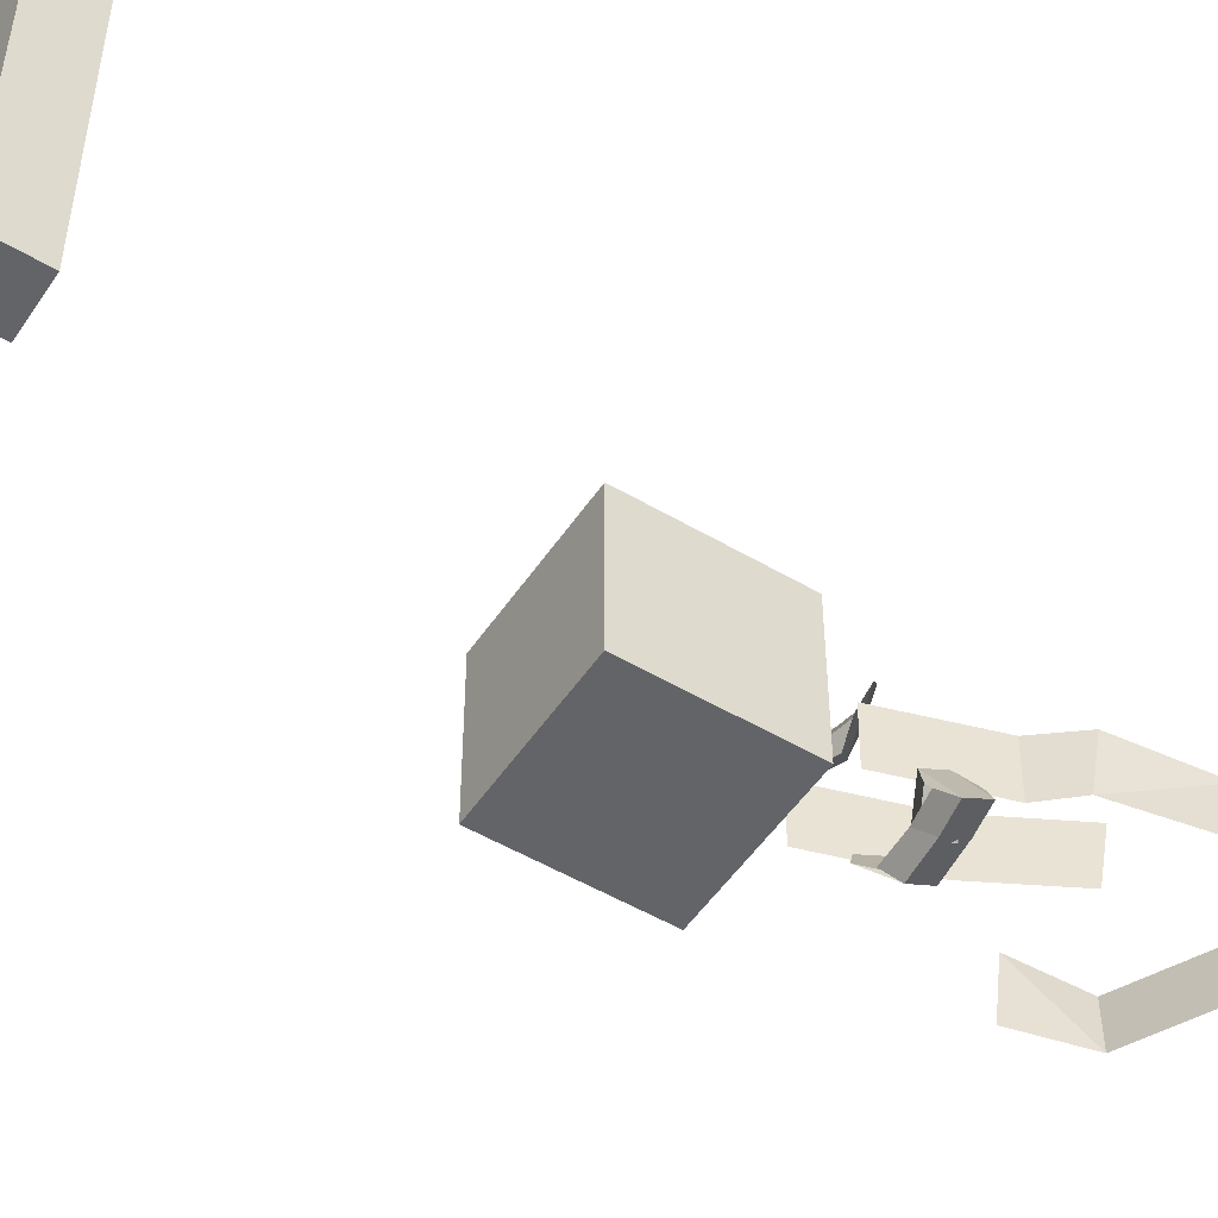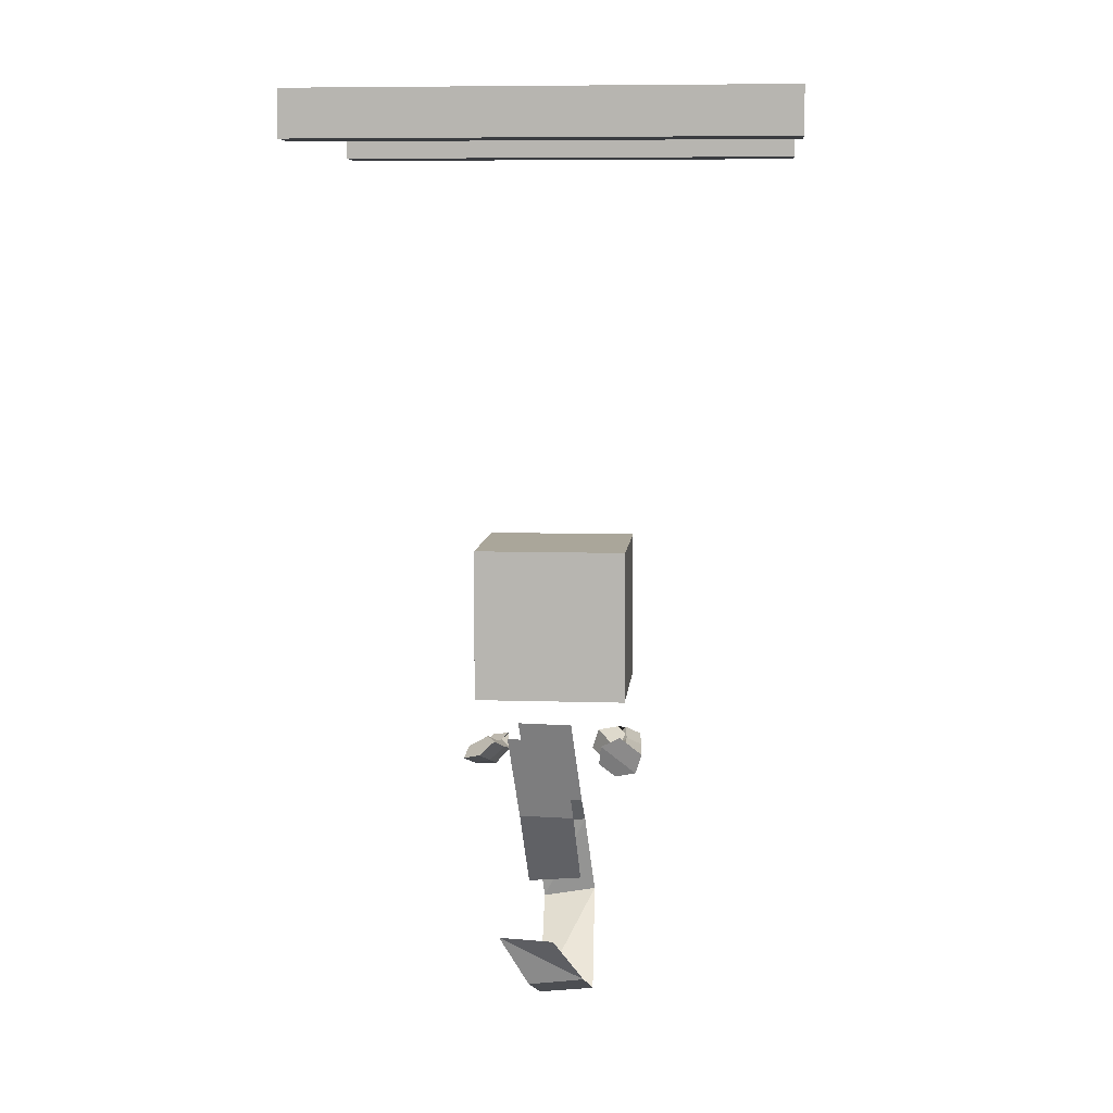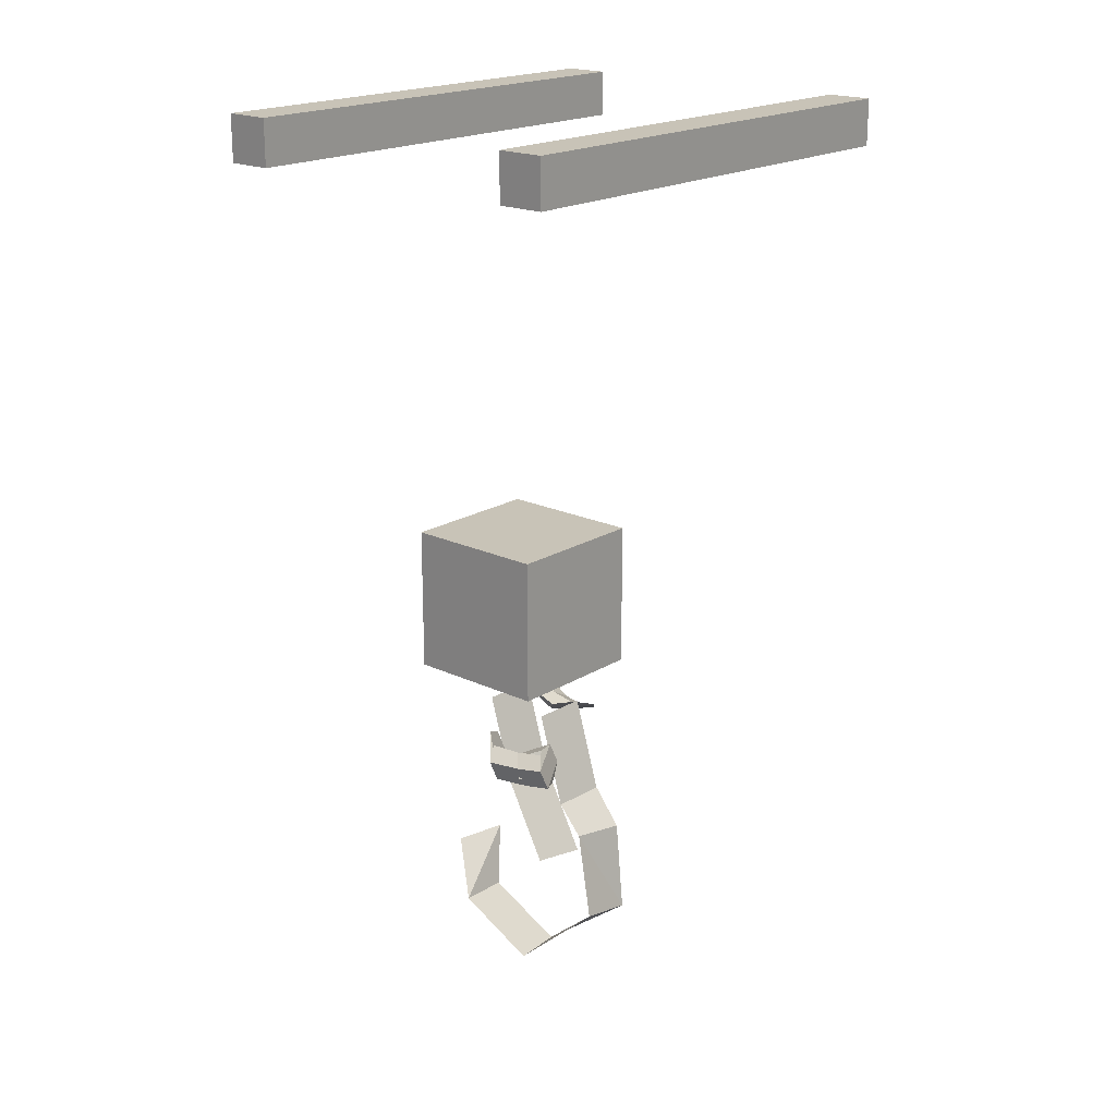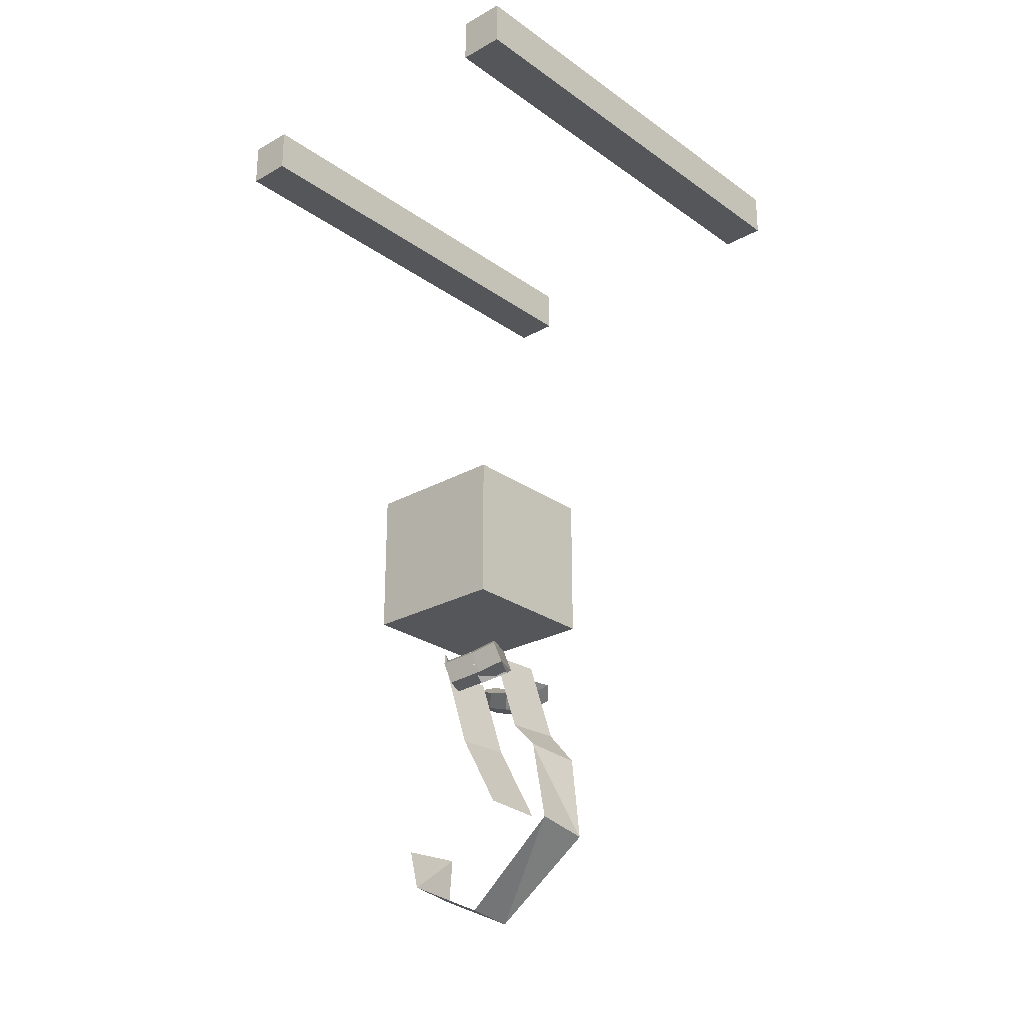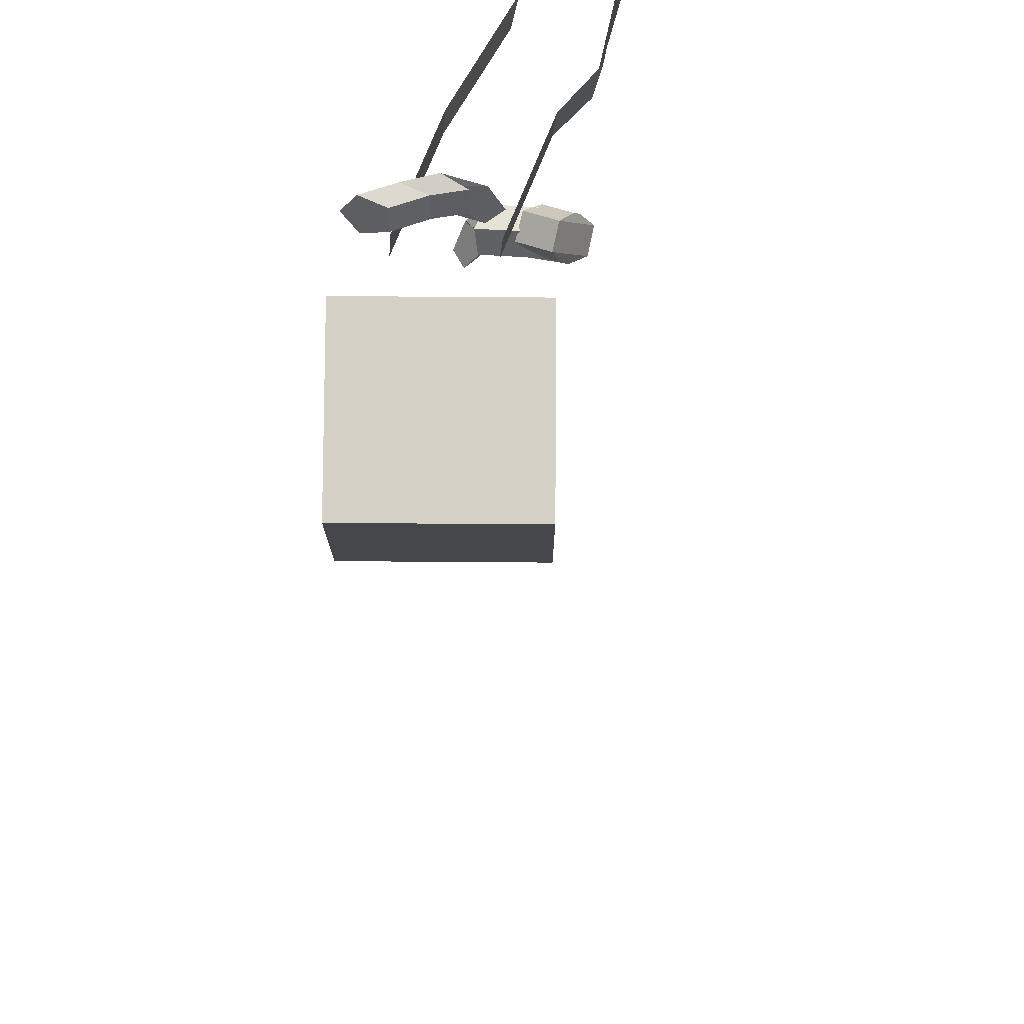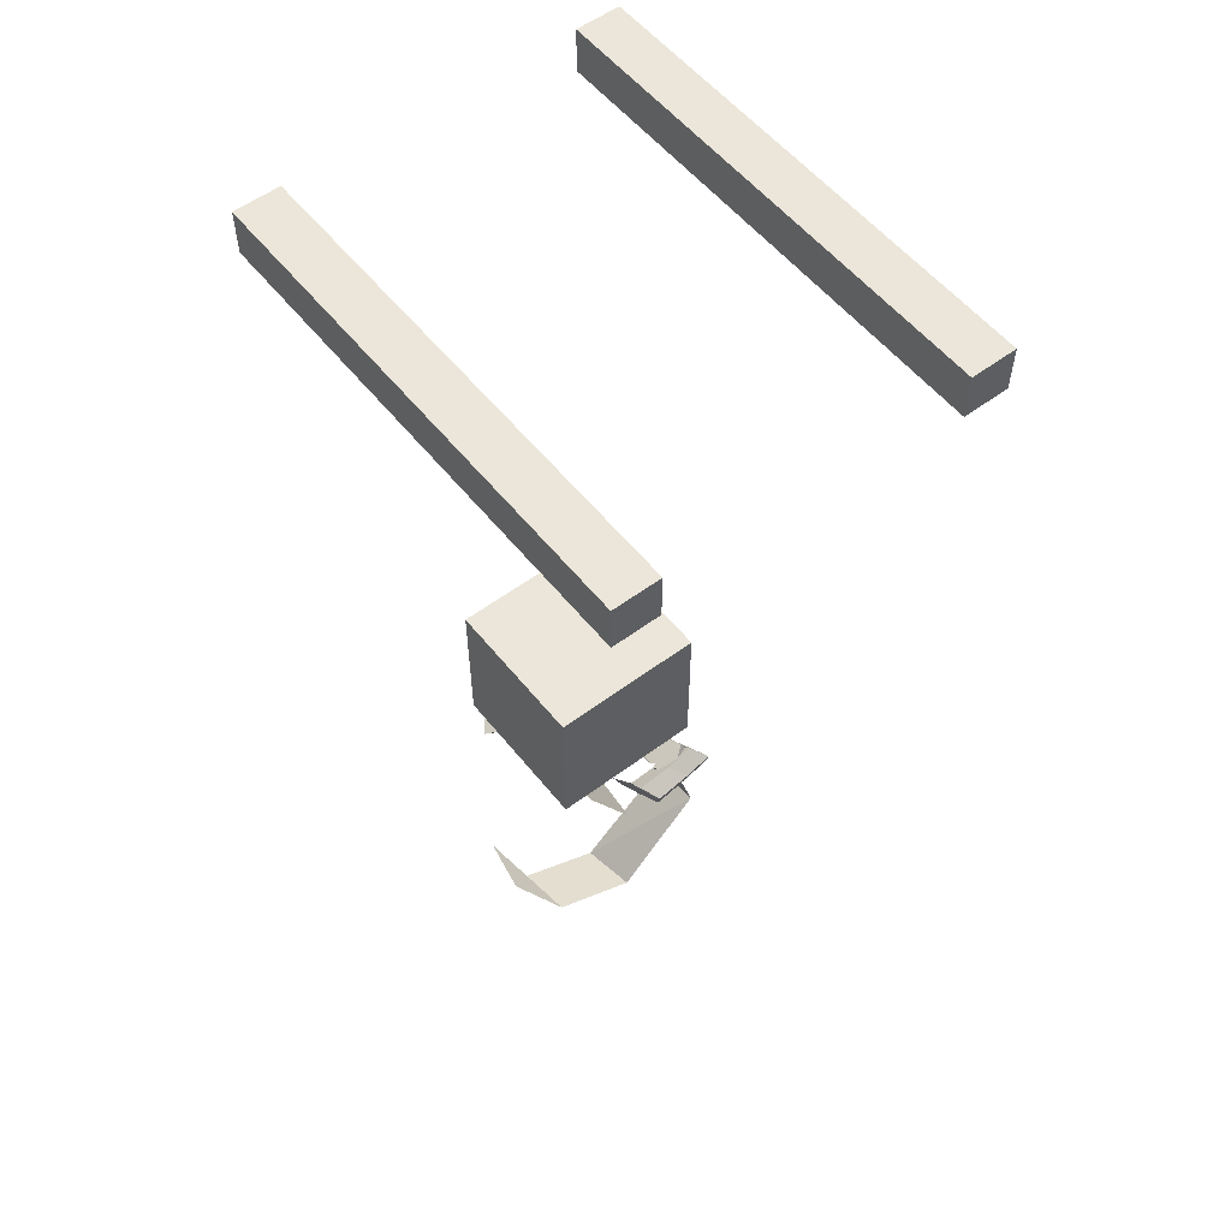
<metadata>
{"format":"obj","ext":"obj","renderer":"f3d","projection":"perspective","resolution":1024,"background":"white","views":[{"elev":-51.1,"azim":-122.8,"up":"+Z"},{"elev":7.8,"azim":95.0,"up":"+Y"},{"elev":19.7,"azim":-138.7,"up":"+Y"},{"elev":-25.8,"azim":-138.3,"up":"+Y"},{"elev":79.7,"azim":-179.6,"up":"+Z"},{"elev":55.7,"azim":141.9,"up":"+Y"}]}
</metadata>
<code>
v -1.437 0.07432 0.8811
v -1.489 0.07432 0.8811
v -1.489 0.02221 0.8811
v -1.437 0.02221 0.8811
v -1.489 0.02221 0.829
v -1.489 0.07432 0.829
v -1.437 0.07432 0.829
v -1.437 0.02221 0.829
v -1.489 0.02221 0.8811
v -1.489 0.02221 0.829
v -1.437 0.02221 0.829
v -1.437 0.02221 0.8811
v -1.437 0.07432 0.829
v -1.489 0.07432 0.829
v -1.489 0.07432 0.8811
v -1.437 0.07432 0.8811
v -1.437 0.02221 0.829
v -1.437 0.07432 0.829
v -1.437 0.07432 0.8811
v -1.437 0.02221 0.8811
v -1.489 0.07432 0.8811
v -1.489 0.07432 0.829
v -1.489 0.02221 0.829
v -1.489 0.02221 0.8811
v -1.48 -0.0549 0.8666
v -1.478 -0.05272 0.8473
v -1.462 -0.02602 0.8487
v -1.463 -0.02571 0.8682
v -1.462 -0.02602 0.8487
v -1.45 0.005113 0.8517
v -1.451 0.00542 0.8712
v -1.463 -0.02571 0.8682
v -1.477 0.005518 0.8702
v -1.476 0.005211 0.8506
v -1.488 -0.02592 0.8476
v -1.489 -0.02561 0.8671
v -1.498 -0.0356 0.847
v -1.5 -0.03778 0.8663
v -1.489 -0.02561 0.8671
v -1.488 -0.02592 0.8476
v -1.506 -0.06825 0.8631
v -1.5 -0.03778 0.8663
v -1.498 -0.0356 0.847
v -1.498 -0.0356 0.847
v -1.506 -0.06491 0.8439
v -1.506 -0.06825 0.8631
v -1.471 -0.09448 0.8616
v -1.506 -0.06825 0.8631
v -1.506 -0.06491 0.8439
v -1.506 -0.06491 0.8439
v -1.474 -0.09343 0.8423
v -1.471 -0.09448 0.8616
v -1.444 -0.07975 0.8435
v -1.442 -0.08142 0.8629
v -1.471 -0.09448 0.8616
v -1.474 -0.09343 0.8423
v -1.434 -0.06203 0.8725
v -1.442 -0.08142 0.8629
v -1.444 -0.07975 0.8435
v -1.444 -0.07975 0.8435
v -1.43 -0.06192 0.8533
v -1.434 -0.06203 0.8725
v -1.463 -0.000496 0.8717
v -1.458 -0.005067 0.8762
v -1.477 0.001177 0.8792
v -1.473 0.002813 0.8733
v -1.458 -0.005067 0.8762
v -1.462 -0.006371 0.8826
v -1.473 -0.002753 0.8844
v -1.477 0.001177 0.8792
v -1.462 -0.006371 0.8826
v -1.469 -0.002607 0.8822
v -1.466 -0.003546 0.8817
v -1.473 -0.002753 0.8844
v -1.469 -0.002607 0.8822
v -1.469 0.001024 0.8754
v -1.466 -0.000106 0.8749
v -1.466 -0.003546 0.8817
v -1.469 0.001024 0.8754
v -1.463 -0.000496 0.8717
v -1.473 0.002813 0.8733
v -1.466 -0.000106 0.8749
v -1.451 0.006348 0.8782
v -1.451 0.0026 0.8849
v -1.444 -0.000105 0.8859
v -1.439 0.00197 0.8799
v -1.444 0.005958 0.8751
v -1.473 0.002813 0.8733
v -1.477 0.001177 0.8792
v -1.473 -0.002753 0.8844
v -1.466 -0.003546 0.8817
v -1.466 -0.000106 0.8749
v -1.453 0.002085 0.8726
v -1.449 -0.001845 0.8774
v -1.458 -0.005067 0.8762
v -1.463 -0.000496 0.8717
v -1.449 -0.001845 0.8774
v -1.453 -0.003828 0.8835
v -1.462 -0.006371 0.8826
v -1.458 -0.005067 0.8762
v -1.453 -0.003828 0.8835
v -1.46 -0.001123 0.8825
v -1.469 -0.002607 0.8822
v -1.462 -0.006371 0.8826
v -1.46 -0.001123 0.8825
v -1.46 0.002531 0.8758
v -1.469 0.001024 0.8754
v -1.469 -0.002607 0.8822
v -1.46 0.002531 0.8758
v -1.453 0.002085 0.8726
v -1.463 -0.000496 0.8717
v -1.469 0.001024 0.8754
v -1.444 0.005958 0.8751
v -1.439 0.00197 0.8799
v -1.449 -0.001845 0.8774
v -1.453 0.002085 0.8726
v -1.439 0.00197 0.8799
v -1.444 -0.000105 0.8859
v -1.453 -0.003828 0.8835
v -1.449 -0.001845 0.8774
v -1.444 -0.000105 0.8859
v -1.451 0.0026 0.8849
v -1.46 -0.001123 0.8825
v -1.453 -0.003828 0.8835
v -1.451 0.0026 0.8849
v -1.451 0.006348 0.8782
v -1.46 0.002531 0.8758
v -1.46 -0.001123 0.8825
v -1.451 0.006348 0.8782
v -1.444 0.005958 0.8751
v -1.453 0.002085 0.8726
v -1.46 0.002531 0.8758
v -1.474 -0.004831 0.8247
v -1.47 -0.001101 0.8304
v -1.472 -0.002459 0.829
v -1.467 0.002852 0.8323
v -1.47 -0.001101 0.8304
v -1.47 -0.005978 0.8362
v -1.472 -0.008541 0.8337
v -1.472 -0.002459 0.829
v -1.47 -0.005978 0.8362
v -1.472 -0.01272 0.8341
v -1.467 -0.00699 0.8398
v -1.472 -0.008541 0.8337
v -1.472 -0.01272 0.8341
v -1.475 -0.01201 0.827
v -1.465 5.1e-05 0.8389
v -1.467 -0.00699 0.8398
v -1.475 -0.01201 0.827
v -1.474 -0.004831 0.8247
v -1.467 0.002852 0.8323
v -1.465 5.1e-05 0.8389
v -1.481 -0.01027 0.8373
v -1.486 -0.01342 0.832
v -1.487 -0.00832 0.8264
v -1.483 -0.002018 0.8282
v -1.479 -0.003221 0.8349
v -1.467 0.002852 0.8323
v -1.472 -0.002459 0.829
v -1.472 -0.008541 0.8337
v -1.467 -0.00699 0.8398
v -1.465 5.1e-05 0.8389
v -1.487 -0.003758 0.8255
v -1.482 -0.000436 0.8306
v -1.47 -0.001101 0.8304
v -1.474 -0.004831 0.8247
v -1.482 -0.000436 0.8306
v -1.481 -0.005434 0.8363
v -1.47 -0.005978 0.8362
v -1.47 -0.001101 0.8304
v -1.481 -0.005434 0.8363
v -1.485 -0.01184 0.8346
v -1.472 -0.01272 0.8341
v -1.47 -0.005978 0.8362
v -1.485 -0.01184 0.8346
v -1.489 -0.01081 0.828
v -1.475 -0.01201 0.827
v -1.472 -0.01272 0.8341
v -1.489 -0.01081 0.828
v -1.487 -0.003758 0.8255
v -1.474 -0.004831 0.8247
v -1.475 -0.01201 0.827
v -1.497 -0.001986 0.8262
v -1.492 0.001333 0.8314
v -1.482 -0.000436 0.8306
v -1.487 -0.003758 0.8255
v -1.492 0.001333 0.8314
v -1.491 -0.003721 0.837
v -1.481 -0.005434 0.8363
v -1.482 -0.000436 0.8306
v -1.491 -0.003721 0.837
v -1.495 -0.01016 0.8353
v -1.485 -0.01184 0.8346
v -1.481 -0.005434 0.8363
v -1.495 -0.01016 0.8353
v -1.499 -0.009091 0.8287
v -1.489 -0.01081 0.828
v -1.485 -0.01184 0.8346
v -1.499 -0.009091 0.8287
v -1.497 -0.001986 0.8262
v -1.487 -0.003758 0.8255
v -1.489 -0.01081 0.828
v -1.488 0.001065 0.8414
v -1.491 0.0019 0.8342
v -1.492 0.001333 0.8314
v -1.497 -0.001986 0.8262
v -1.491 0.0019 0.8342
v -1.494 -0.004721 0.832
v -1.491 -0.003721 0.837
v -1.492 0.001333 0.8314
v -1.494 -0.004721 0.832
v -1.493 -0.009648 0.8378
v -1.495 -0.01016 0.8353
v -1.491 -0.003721 0.837
v -1.493 -0.009648 0.8378
v -1.49 -0.006072 0.8436
v -1.499 -0.009091 0.8287
v -1.495 -0.01016 0.8353
v -1.49 -0.006072 0.8436
v -1.488 0.001065 0.8414
v -1.497 -0.001986 0.8262
v -1.499 -0.009091 0.8287
v -1.479 -0.003221 0.8349
v -1.483 -0.002018 0.8282
v -1.491 0.0019 0.8342
v -1.488 0.001065 0.8414
v -1.483 -0.002018 0.8282
v -1.487 -0.00832 0.8264
v -1.494 -0.004721 0.832
v -1.491 0.0019 0.8342
v -1.487 -0.00832 0.8264
v -1.486 -0.01342 0.832
v -1.493 -0.009648 0.8378
v -1.494 -0.004721 0.832
v -1.486 -0.01342 0.832
v -1.481 -0.01027 0.8373
v -1.49 -0.006072 0.8436
v -1.493 -0.009648 0.8378
v -1.481 -0.01027 0.8373
v -1.479 -0.003221 0.8349
v -1.488 0.001065 0.8414
v -1.49 -0.006072 0.8436
v -1.547 0.2124 0.9413
v -1.547 0.2286 0.9413
v -1.547 0.2286 0.7713
v -1.547 0.2124 0.7713
v -1.531 0.2286 0.7713
v -1.531 0.2286 0.9413
v -1.531 0.2124 0.9413
v -1.531 0.2124 0.7713
v -1.547 0.2286 0.7713
v -1.531 0.2286 0.7713
v -1.531 0.2124 0.7713
v -1.547 0.2124 0.7713
v -1.531 0.2124 0.9413
v -1.531 0.2286 0.9413
v -1.547 0.2286 0.9413
v -1.547 0.2124 0.9413
v -1.531 0.2124 0.7713
v -1.531 0.2124 0.9413
v -1.547 0.2124 0.9413
v -1.547 0.2124 0.7713
v -1.547 0.2286 0.9413
v -1.531 0.2286 0.9413
v -1.531 0.2286 0.7713
v -1.547 0.2286 0.7713
v -1.427 0.2124 0.9413
v -1.427 0.2286 0.9413
v -1.427 0.2286 0.7713
v -1.427 0.2124 0.7713
v -1.411 0.2286 0.7713
v -1.411 0.2286 0.9413
v -1.411 0.2124 0.9413
v -1.411 0.2124 0.7713
v -1.427 0.2286 0.7713
v -1.411 0.2286 0.7713
v -1.411 0.2124 0.7713
v -1.427 0.2124 0.7713
v -1.411 0.2124 0.9413
v -1.411 0.2286 0.9413
v -1.427 0.2286 0.9413
v -1.427 0.2124 0.9413
v -1.411 0.2124 0.7713
v -1.411 0.2124 0.9413
v -1.427 0.2124 0.9413
v -1.427 0.2124 0.7713
v -1.427 0.2286 0.9413
v -1.411 0.2286 0.9413
v -1.411 0.2286 0.7713
v -1.427 0.2286 0.7713
f 1 2 3
f 1 3 4
f 5 6 7
f 5 7 8
f 9 10 11
f 9 11 12
f 13 14 15
f 13 15 16
f 17 18 19
f 17 19 20
f 21 22 23
f 21 23 24
f 25 26 27
f 25 27 28
f 29 30 31
f 29 31 32
f 33 34 35
f 33 35 36
f 37 38 39
f 37 39 40
f 41 42 43
f 44 45 46
f 47 48 49
f 50 51 52
f 53 54 55
f 53 55 56
f 57 58 59
f 60 61 62
f 63 64 65
f 63 65 66
f 67 68 69
f 67 69 70
f 71 72 73
f 71 73 74
f 75 76 77
f 75 77 78
f 79 80 81
f 79 81 82
f 83 84 85
f 83 85 86
f 83 86 87
f 88 89 90
f 88 90 91
f 88 91 92
f 93 94 95
f 93 95 96
f 97 98 99
f 97 99 100
f 101 102 103
f 101 103 104
f 105 106 107
f 105 107 108
f 109 110 111
f 109 111 112
f 113 114 115
f 113 115 116
f 117 118 119
f 117 119 120
f 121 122 123
f 121 123 124
f 125 126 127
f 125 127 128
f 129 130 131
f 129 131 132
f 133 134 135
f 133 135 136
f 137 138 139
f 137 139 140
f 141 142 143
f 141 143 144
f 145 146 147
f 145 147 148
f 149 150 151
f 149 151 152
f 153 154 155
f 153 155 156
f 153 156 157
f 158 159 160
f 158 160 161
f 158 161 162
f 163 164 165
f 163 165 166
f 167 168 169
f 167 169 170
f 171 172 173
f 171 173 174
f 175 176 177
f 175 177 178
f 179 180 181
f 179 181 182
f 183 184 185
f 183 185 186
f 187 188 189
f 187 189 190
f 191 192 193
f 191 193 194
f 195 196 197
f 195 197 198
f 199 200 201
f 199 201 202
f 203 204 205
f 203 205 206
f 207 208 209
f 207 209 210
f 211 212 213
f 211 213 214
f 215 216 217
f 215 217 218
f 219 220 221
f 219 221 222
f 223 224 225
f 223 225 226
f 227 228 229
f 227 229 230
f 231 232 233
f 231 233 234
f 235 236 237
f 235 237 238
f 239 240 241
f 239 241 242
f 243 244 245
f 243 245 246
f 247 248 249
f 247 249 250
f 251 252 253
f 251 253 254
f 255 256 257
f 255 257 258
f 259 260 261
f 259 261 262
f 263 264 265
f 263 265 266
f 267 268 269
f 267 269 270
f 271 272 273
f 271 273 274
f 275 276 277
f 275 277 278
f 279 280 281
f 279 281 282
f 283 284 285
f 283 285 286
f 287 288 289
f 287 289 290

</code>
